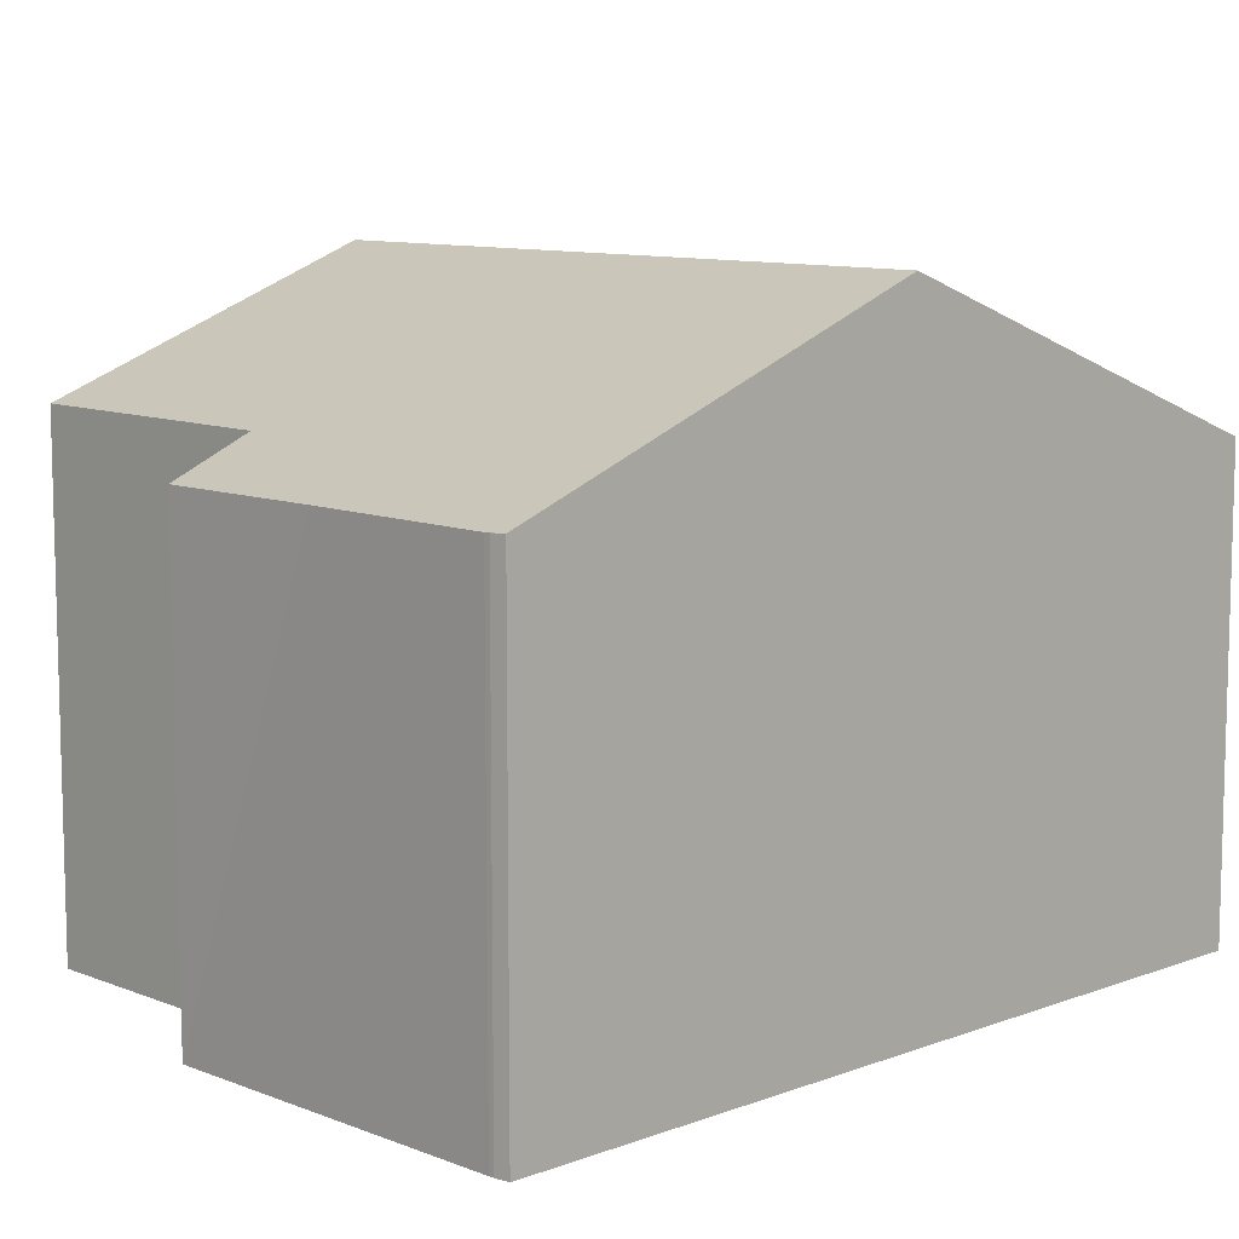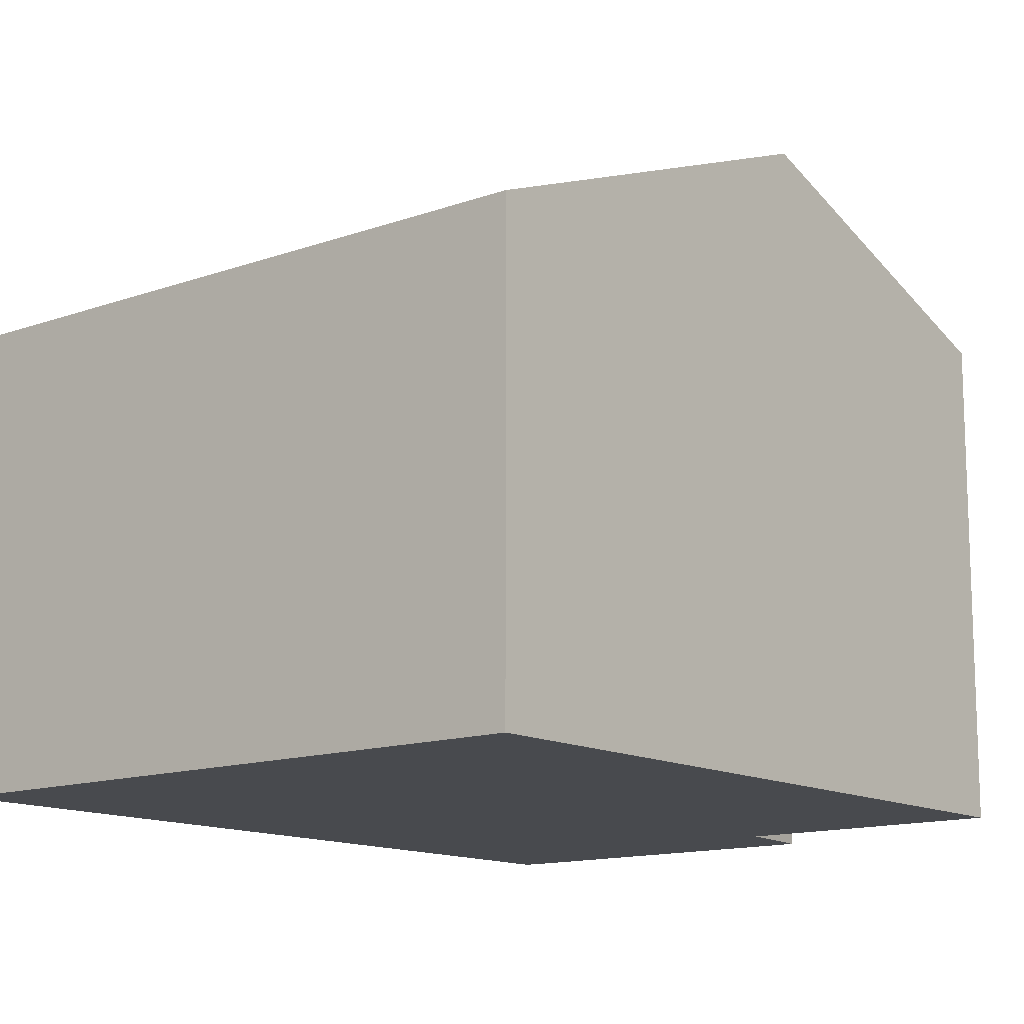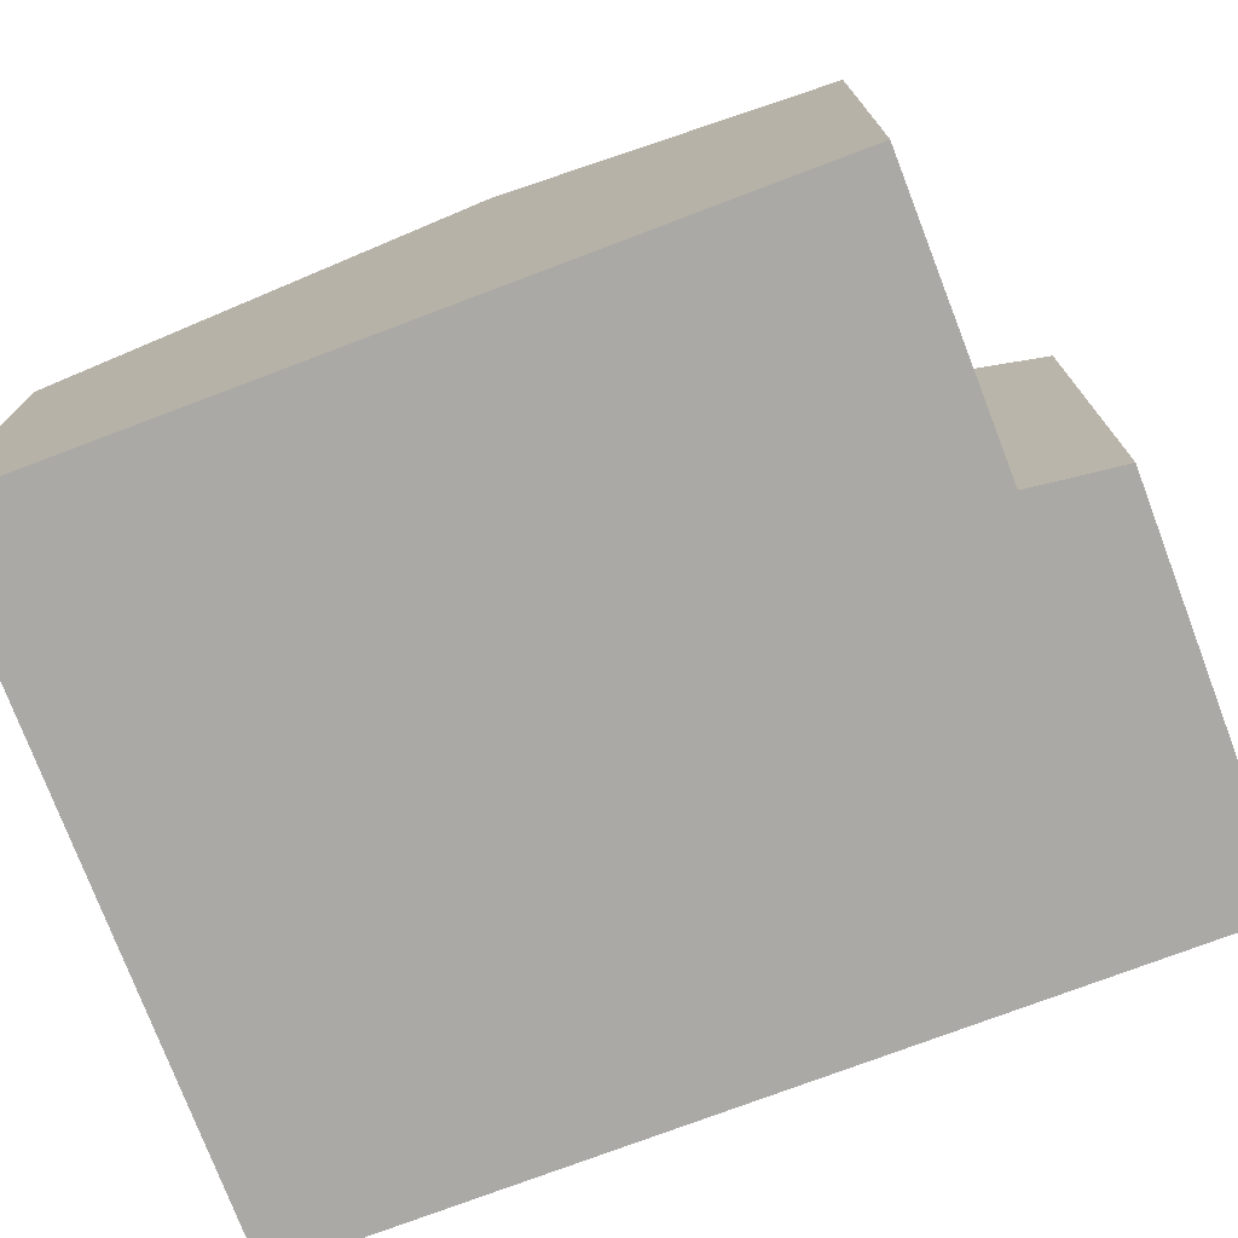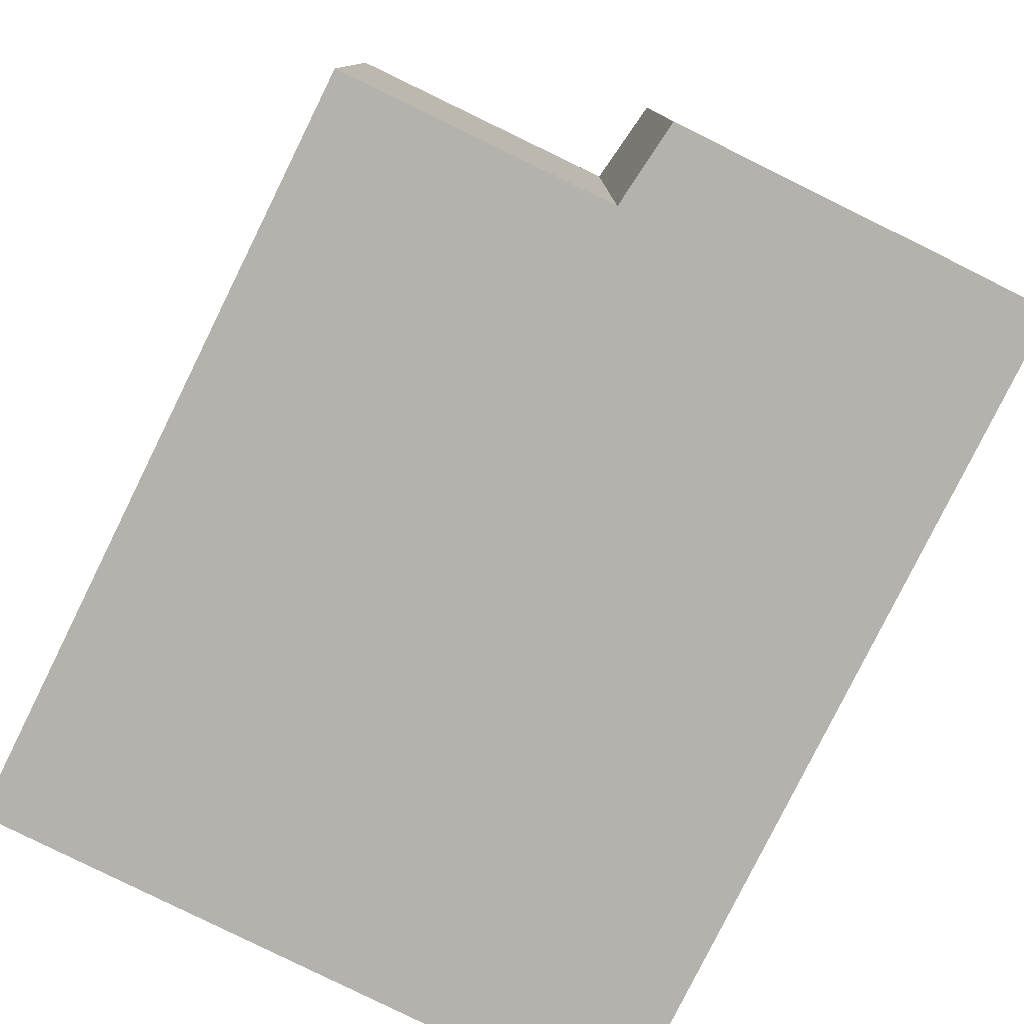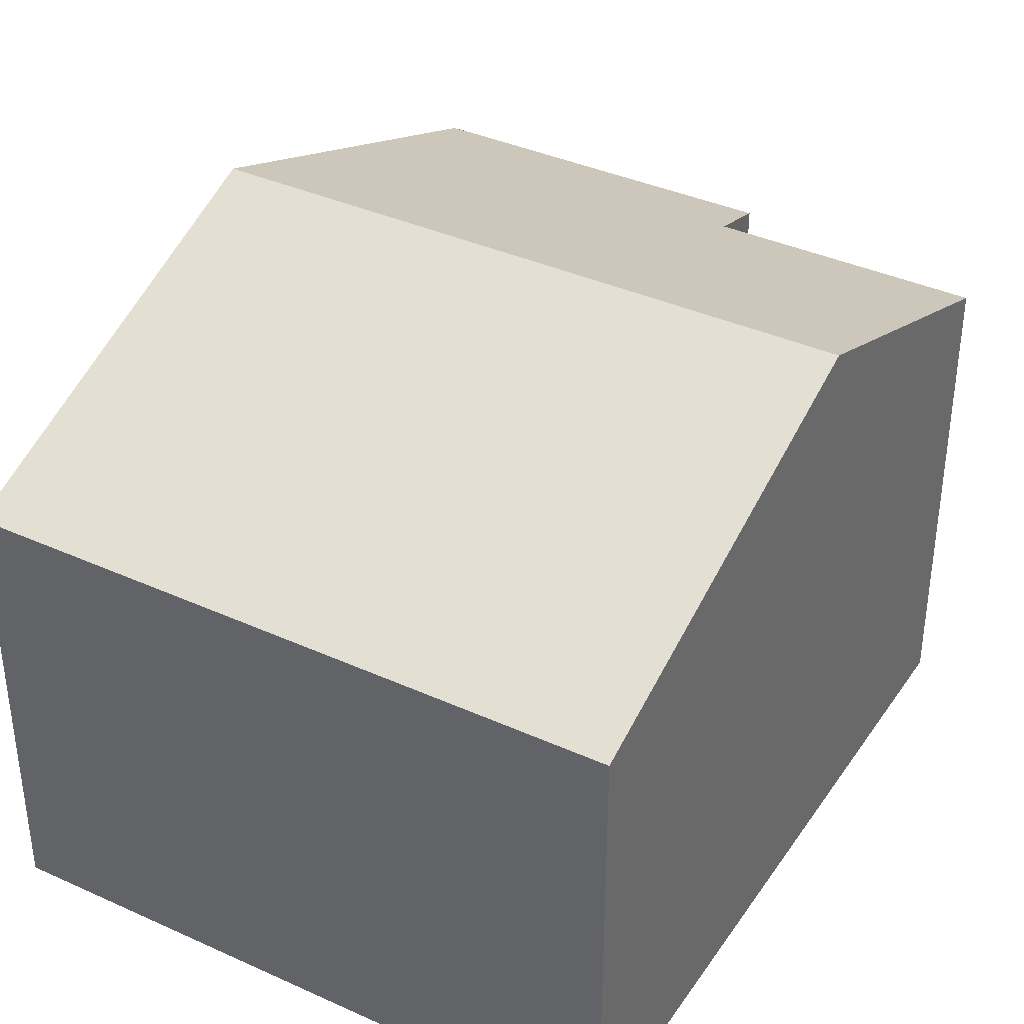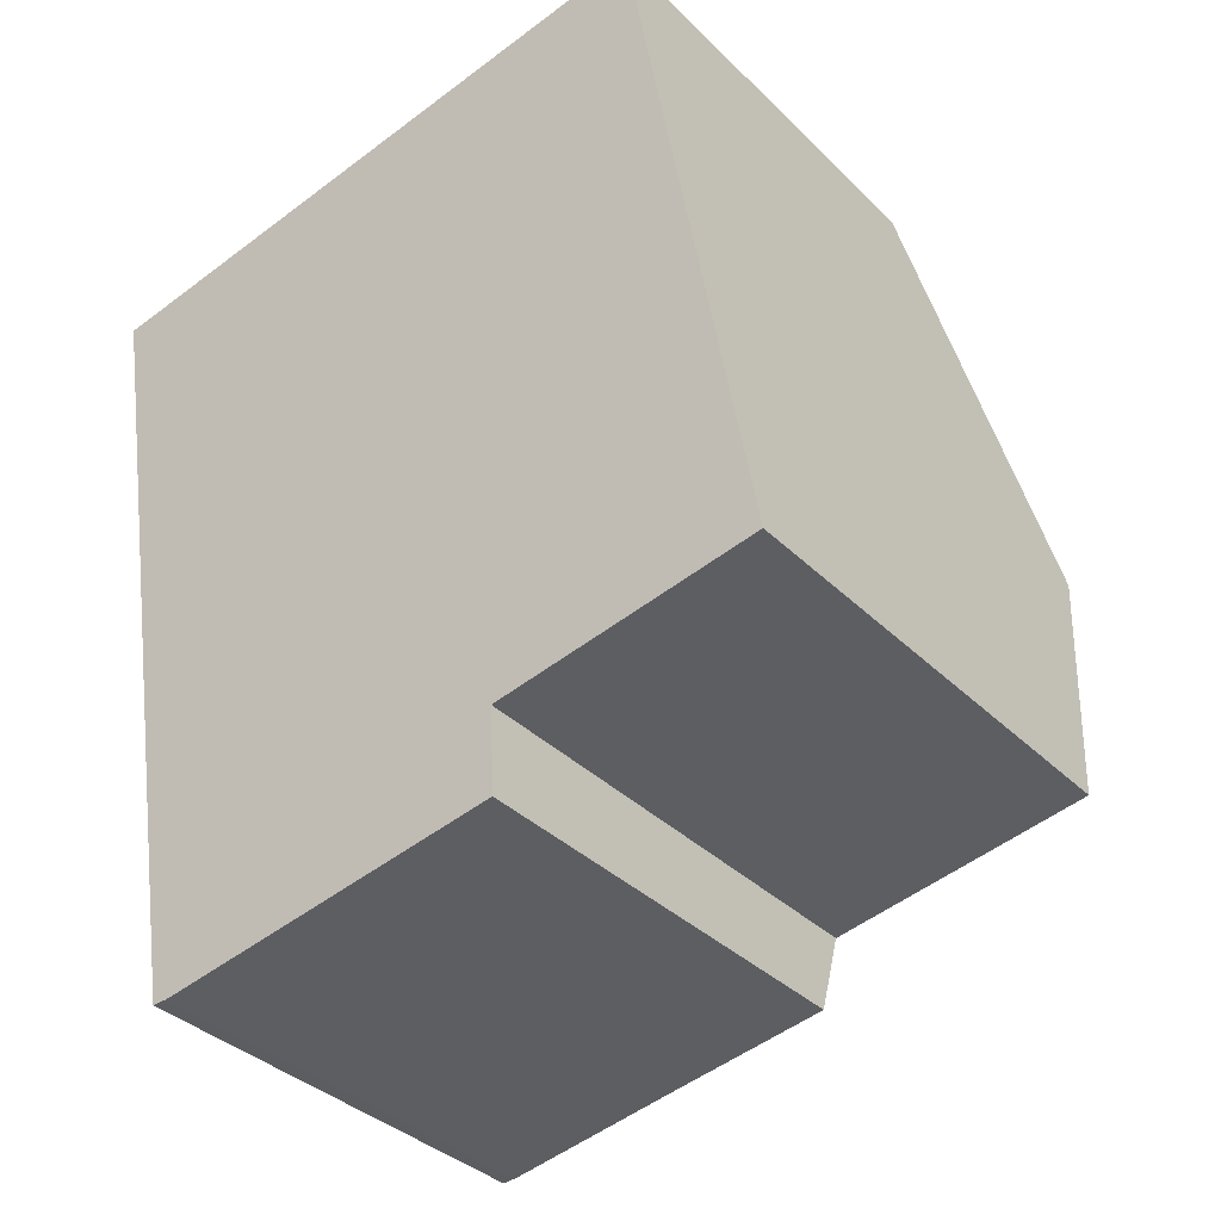
<metadata>
{"format":"obj","ext":"obj","renderer":"f3d","projection":"perspective","resolution":1024,"background":"white","views":[{"elev":9.7,"azim":-144.3,"up":"+Y"},{"elev":-13.3,"azim":29.4,"up":"+Y"},{"elev":-75.3,"azim":100.8,"up":"+Y"},{"elev":-79.6,"azim":143.8,"up":"+Y"},{"elev":37.7,"azim":20.3,"up":"+Y"},{"elev":-35.9,"azim":38.3,"up":"+Z"}]}
</metadata>
<code>
v  1.115 9.406 -6.397
v  2.527 6.966 -12.74
v  2.224 6.978 -12.76
v  5.367 6.974 -12.24
v  11.1 9.406 -4.681
v  7.833 7.476 -10.46
v  7.9 6.972 -11.81
v  11.98 7.495 -9.692
v  9.979 6.967 1.714
v  0 6.967 4.266e-16
v  0 0 0
v  9.979 -1.05e-16 1.714
v  11.1 2.866e-16 -4.681
v  11.98 5.935e-16 -9.692
v  7.833 6.402e-16 -10.46
v  7.9 7.229e-16 -11.81
v  2.527 7.804e-16 -12.74
v  5.367 7.492e-16 -12.24
v  2.446 7.811e-16 -12.76
v  2.446 6.967 -12.76
v  2.224 7.816e-16 -12.76
v  1.115 3.917e-16 -6.397
g defaultobject
f 1 2 3
f 2 1 4
f 4 1 5
f 4 5 6
f 4 6 7
f 6 5 8
f 9 1 10
f 1 9 5
f 11 9 10
f 9 11 12
f 12 5 9
f 5 12 8
f 8 12 13
f 8 13 14
f 15 7 6
f 7 15 16
f 14 6 8
f 6 14 15
f 16 4 7
f 4 16 2
f 2 16 17
f 17 16 18
f 2 19 20
f 19 2 17
f 20 21 3
f 21 20 19
f 1 11 10
f 11 1 3
f 11 3 22
f 22 3 21
f 19 22 21
f 22 19 17
f 22 17 18
f 22 18 11
f 11 18 12
f 12 18 15
f 15 18 16
f 12 15 13
f 13 15 14

</code>
